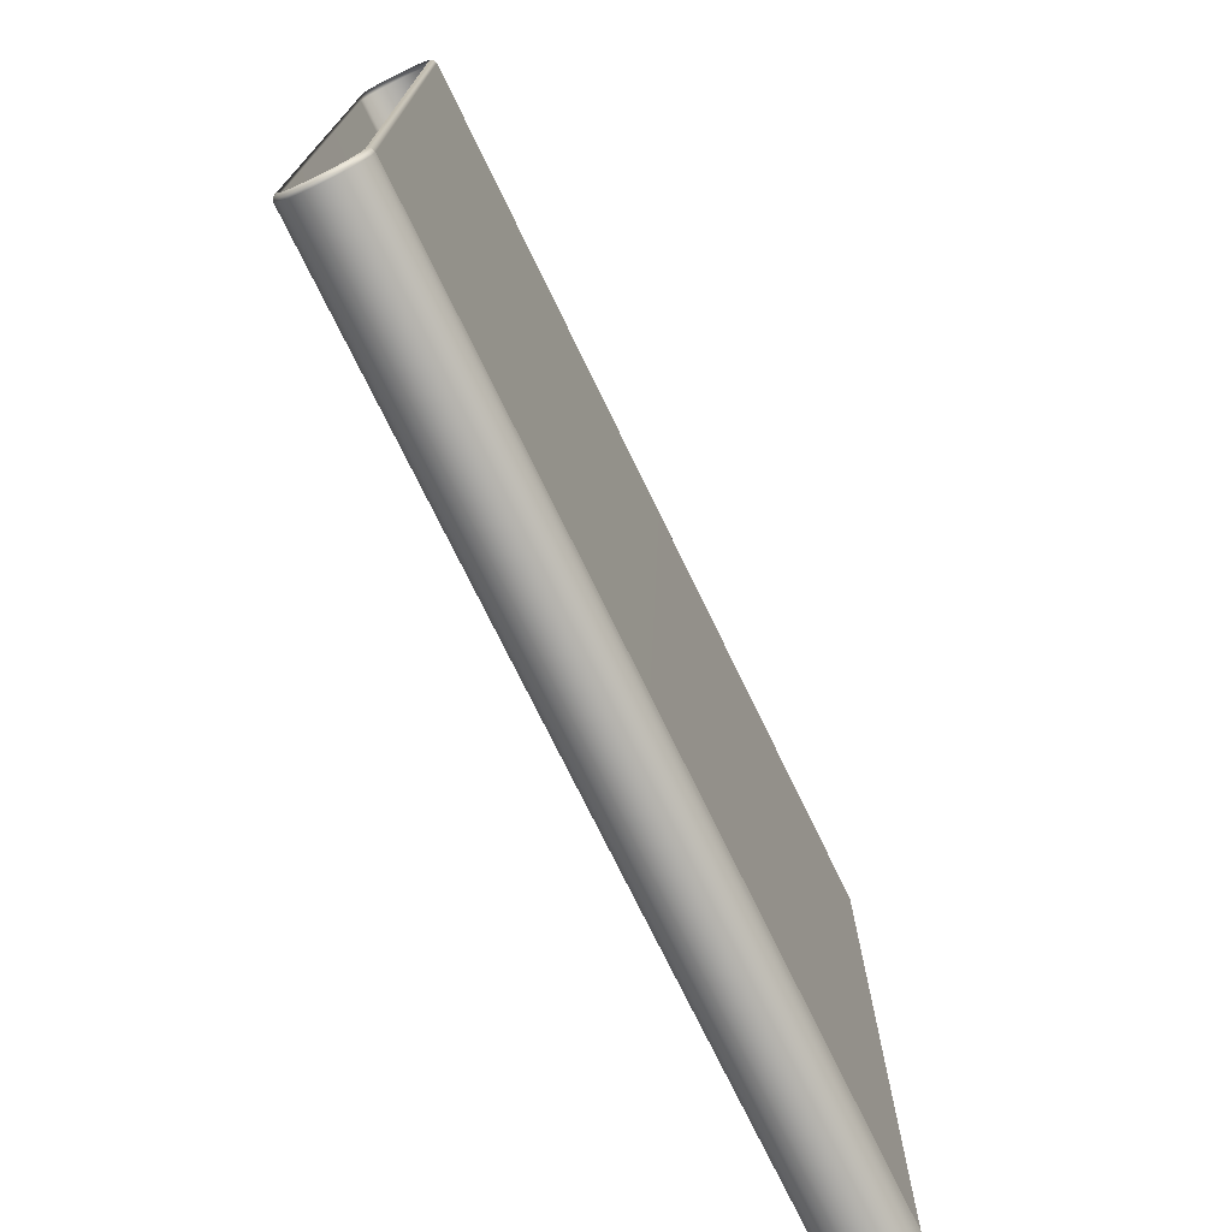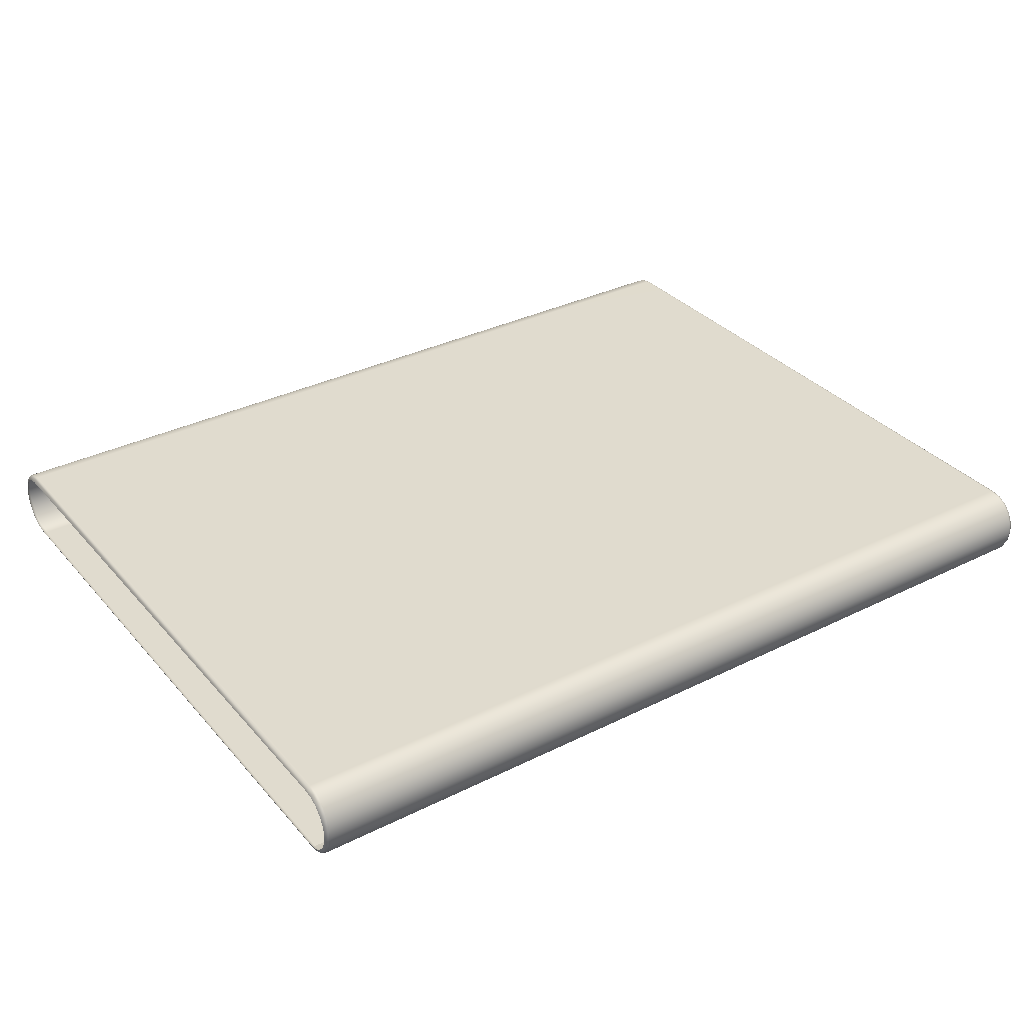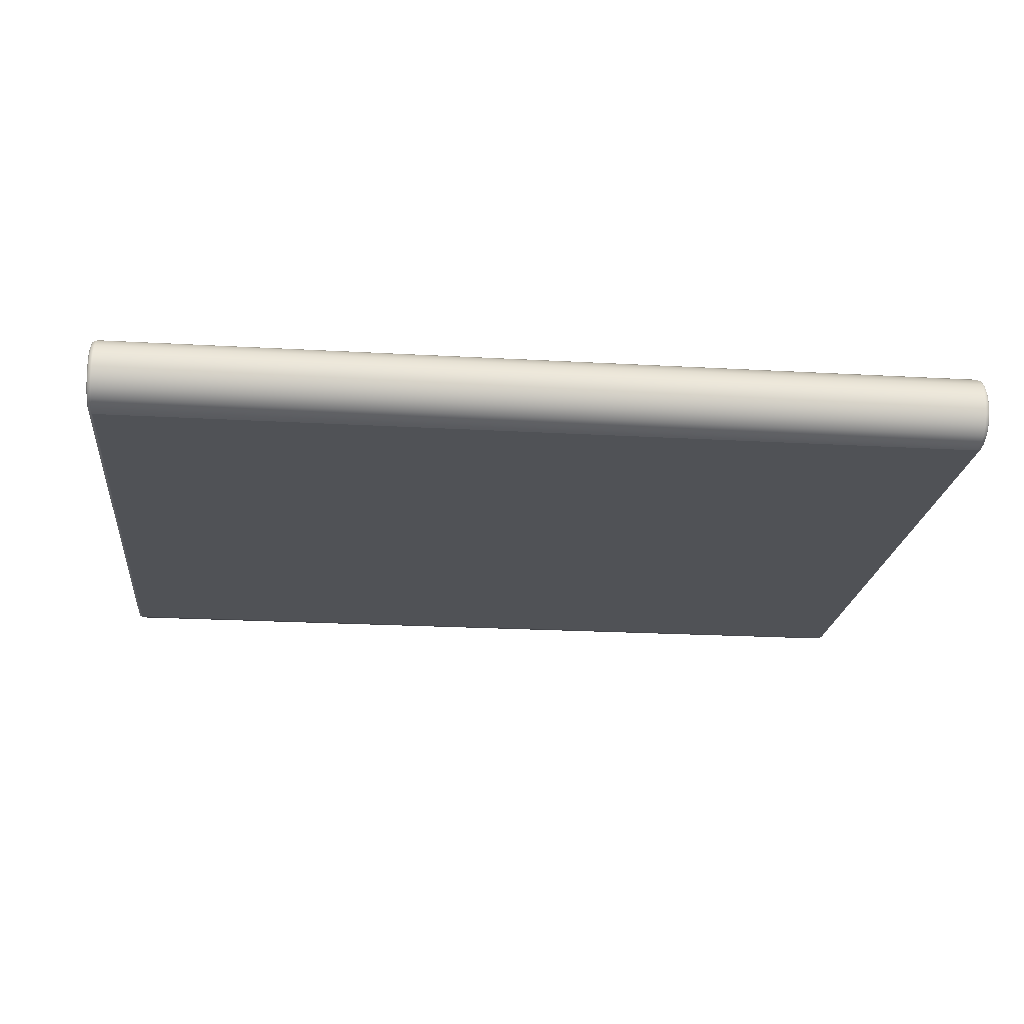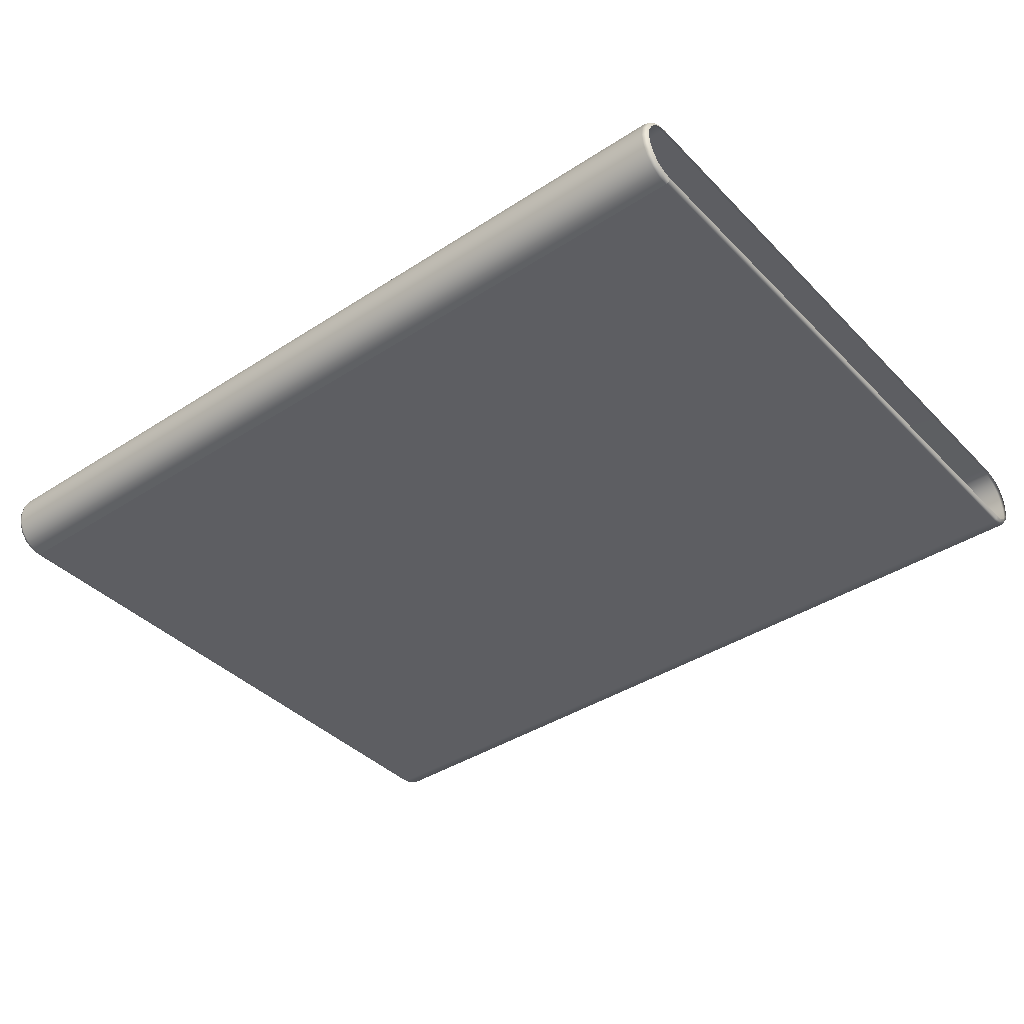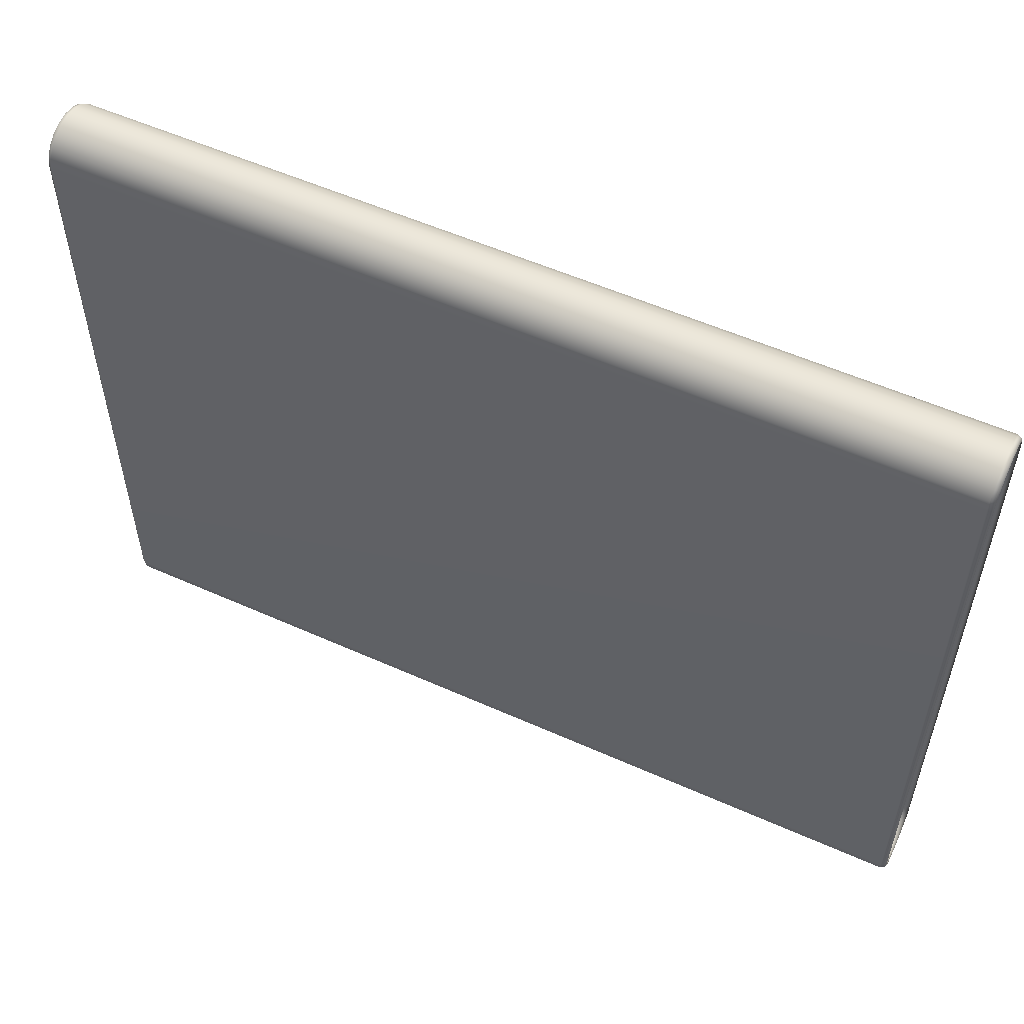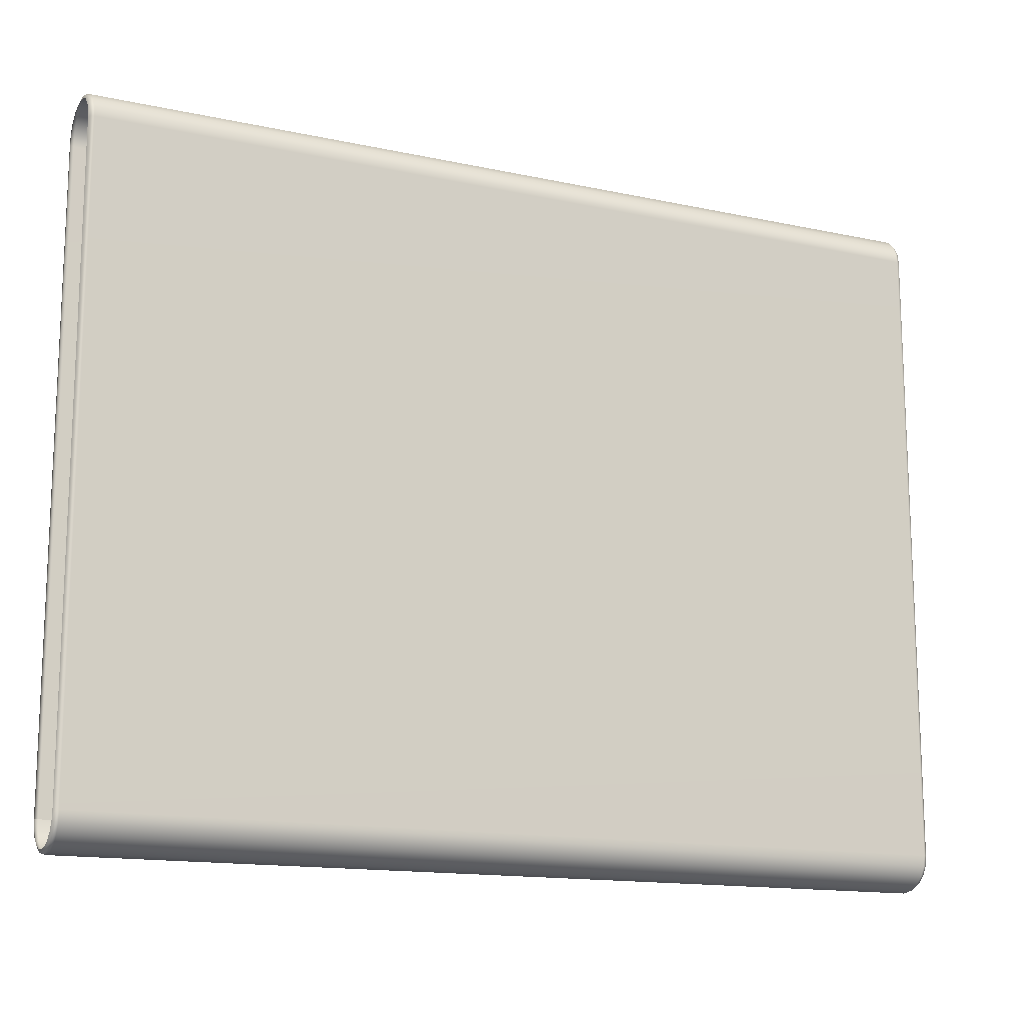
<metadata>
{"format":"obj","ext":"obj","renderer":"f3d","projection":"perspective","resolution":1024,"background":"white","views":[{"elev":-73.3,"azim":-64.2,"up":"+Z"},{"elev":33.5,"azim":145.7,"up":"+Y"},{"elev":-21.1,"azim":174.1,"up":"+Y"},{"elev":-39.4,"azim":-141.0,"up":"+Y"},{"elev":54.9,"azim":-154.7,"up":"+Z"},{"elev":-14.6,"azim":154.9,"up":"+Z"}]}
</metadata>
<code>
g
v -6.3 0.02066 -4.506
v -6.321 0.09176 -4.637
v -6.321 0.07027 -4.503
v -6.3 0.04386 -4.651
v -6.321 0.1581 -4.757
v -6.25 0.0001098 -4.507
v -6.3 0.1174 -4.785
v -6.321 0.2617 -4.853
v -6.25 0.02402 -4.657
v -6.3 0.2321 -4.89
v -6.321 0.3922 -4.914
v 6.25 0.02402 -4.657
v 6.25 0.0001098 -4.507
v 6.3 0.02066 -4.506
v -6.25 0.1006 -4.796
v -6.3 0.3767 -4.958
v -6.321 0.5369 -4.935
v 6.3 0.04386 -4.652
v 6.321 0.07027 -4.503
v 6.321 0.09176 -4.637
v 6.25 0.1006 -4.796
v 6.3 0.1174 -4.785
v 6.321 0.1581 -4.757
v -6.25 0.2199 -4.906
v 6.25 0.2199 -4.906
v 6.3 0.2321 -4.89
v 6.321 0.2617 -4.853
v 6.25 0.3702 -4.976
v 6.3 0.3767 -4.958
v 6.321 0.3922 -4.914
v -6.25 0.3702 -4.976
v 6.25 0.5369 -5.001
v 6.3 0.5369 -4.982
v 6.321 0.5369 -4.935
v -6.3 0.5369 -4.981
v -6.321 0.6817 -4.914
v -6.25 0.5369 -5.001
v -6.3 0.6972 -4.958
v -6.321 0.8122 -4.853
v 6.3 0.6972 -4.958
v 6.321 0.6817 -4.914
v 6.25 0.7036 -4.976
v -6.3 0.8417 -4.89
v -6.321 0.9158 -4.757
v -6.25 0.7036 -4.976
v 6.3 0.8417 -4.89
v 6.321 0.8122 -4.853
v 6.25 0.8539 -4.906
v -6.3 0.9564 -4.785
v -6.321 0.9821 -4.637
v -6.25 0.8539 -4.906
v 6.3 0.9564 -4.785
v 6.321 0.9158 -4.757
v 6.25 0.9732 -4.796
v -6.3 1.03 -4.651
v -6.321 1.004 -4.503
v -6.25 0.9732 -4.796
v 6.3 1.03 -4.652
v 6.321 0.9821 -4.637
v 6.25 1.05 -4.657
v -6.3 1.053 -4.506
v -6.321 1.004 4.508
v -6.25 1.05 -4.657
v 6.3 1.053 -4.506
v 6.321 1.004 -4.503
v 6.25 1.074 -4.507
v -6.3 1.053 4.511
v -6.321 0.9821 4.643
v -6.25 1.074 -4.507
v 6.3 1.053 4.511
v 6.321 1.004 4.508
v -6.3 1.03 4.657
v -6.321 0.9158 4.763
v -6.25 1.074 4.513
v 6.25 1.074 4.512
v 6.3 1.03 4.657
v 6.321 0.9821 4.642
v 6.25 1.05 4.662
v -6.3 0.9564 4.79
v -6.321 0.8122 4.858
v -6.25 1.05 4.662
v 6.3 0.9564 4.79
v 6.321 0.9158 4.762
v 6.25 0.9733 4.801
v -6.3 0.8417 4.895
v -6.321 0.6817 4.919
v -6.25 0.9733 4.801
v 6.3 0.8417 4.895
v 6.321 0.8122 4.858
v 6.25 0.854 4.911
v -6.3 0.6972 4.963
v -6.321 0.5369 4.94
v -6.25 0.8539 4.911
v 6.3 0.6972 4.963
v 6.321 0.6817 4.919
v 6.25 0.7036 4.981
v -6.3 0.5369 4.987
v -6.321 0.3922 4.919
v -6.25 0.7036 4.982
v 6.3 0.5369 4.987
v 6.321 0.5369 4.94
v 6.25 0.5369 5.006
v -6.3 0.3767 4.963
v -6.321 0.2617 4.858
v -6.25 0.5369 5.006
v 6.3 0.3767 4.963
v 6.321 0.3922 4.919
v 6.25 0.3702 4.981
v -6.3 0.2321 4.895
v -6.321 0.1581 4.763
v -6.25 0.3702 4.982
v 6.3 0.2321 4.895
v 6.321 0.2617 4.858
v 6.25 0.2199 4.911
v -6.3 0.1175 4.79
v -6.321 0.09176 4.643
v -6.25 0.2199 4.911
v 6.3 0.1175 4.79
v 6.321 0.1581 4.762
v 6.25 0.1006 4.801
v -6.3 0.04386 4.657
v -6.321 0.07027 4.508
v -6.25 0.1006 4.801
v 6.3 0.04386 4.657
v 6.321 0.09176 4.642
v 6.25 0.02402 4.662
v -6.3 0.02066 4.511
v -6.321 0.07027 -4.503
v -6.3 0.02066 -4.506
v -6.25 0.02402 4.662
v -6.25 0.0001118 4.513
v -6.25 0.0001098 -4.507
v 6.25 0.0001122 4.512
v 6.25 0.0001098 -4.507
v 6.3 0.02066 4.511
v 6.321 0.07027 4.508
v 6.3 0.02066 -4.506
v 6.321 0.07027 -4.503
g _0
f 3 2 1
f 2 4 1
f 4 2 5
f 1 4 6
f 7 4 5
f 7 5 8
f 4 9 6
f 9 4 7
f 10 7 8
f 10 8 11
f 6 9 12
f 13 6 12
f 13 12 14
f 15 9 7
f 15 7 10
f 16 10 11
f 16 11 17
f 12 18 14
f 14 18 19
f 18 20 19
f 12 9 21
f 18 12 21
f 9 15 21
f 20 18 22
f 22 18 21
f 23 20 22
f 24 15 10
f 24 10 16
f 21 15 25
f 22 21 25
f 15 24 25
f 23 22 26
f 26 22 25
f 27 23 26
f 25 24 28
f 26 25 28
f 27 26 29
f 29 26 28
f 30 27 29
f 31 24 16
f 24 31 28
f 29 28 32
f 28 31 32
f 30 29 33
f 33 29 32
f 34 30 33
f 31 16 35
f 35 16 17
f 35 17 36
f 31 37 32
f 37 31 35
f 38 35 36
f 37 35 38
f 36 39 38
f 33 40 34
f 40 41 34
f 32 42 33
f 42 32 37
f 42 40 33
f 39 43 38
f 39 44 43
f 45 37 38
f 45 42 37
f 38 43 45
f 40 46 41
f 46 47 41
f 42 48 40
f 48 42 45
f 48 46 40
f 44 49 43
f 44 50 49
f 43 51 45
f 51 48 45
f 43 49 51
f 46 52 47
f 52 53 47
f 48 54 46
f 54 48 51
f 54 52 46
f 50 55 49
f 55 50 56
f 49 57 51
f 57 54 51
f 49 55 57
f 52 58 53
f 58 59 53
f 54 60 52
f 60 54 57
f 60 58 52
f 61 55 56
f 61 56 62
f 55 63 57
f 63 60 57
f 63 55 61
f 59 58 64
f 65 59 64
f 58 60 66
f 66 60 63
f 64 58 66
f 67 61 62
f 62 68 67
f 69 63 61
f 69 66 63
f 69 61 67
f 65 64 70
f 71 65 70
f 68 72 67
f 68 73 72
f 74 69 67
f 66 69 74
f 67 72 74
f 64 66 75
f 70 64 75
f 75 66 74
f 70 76 71
f 76 77 71
f 75 78 70
f 78 75 74
f 78 76 70
f 73 79 72
f 73 80 79
f 72 81 74
f 81 78 74
f 72 79 81
f 76 82 77
f 82 83 77
f 78 84 76
f 84 78 81
f 84 82 76
f 80 85 79
f 80 86 85
f 79 87 81
f 87 84 81
f 79 85 87
f 82 88 83
f 88 89 83
f 84 90 82
f 90 84 87
f 90 88 82
f 86 91 85
f 86 92 91
f 85 93 87
f 93 90 87
f 85 91 93
f 88 94 89
f 94 95 89
f 90 96 88
f 96 90 93
f 96 94 88
f 92 97 91
f 92 98 97
f 91 99 93
f 99 96 93
f 91 97 99
f 94 100 95
f 100 101 95
f 96 102 94
f 102 96 99
f 102 100 94
f 98 103 97
f 98 104 103
f 97 105 99
f 105 102 99
f 97 103 105
f 100 106 101
f 106 107 101
f 102 108 100
f 108 102 105
f 108 106 100
f 104 109 103
f 104 110 109
f 103 111 105
f 111 108 105
f 103 109 111
f 106 112 107
f 112 113 107
f 108 114 106
f 114 108 111
f 114 112 106
f 110 115 109
f 110 116 115
f 109 117 111
f 117 114 111
f 109 115 117
f 112 118 113
f 118 119 113
f 114 120 112
f 120 114 117
f 120 118 112
f 116 121 115
f 121 116 122
f 115 123 117
f 123 120 117
f 115 121 123
f 118 124 119
f 124 125 119
f 120 126 118
f 126 120 123
f 126 124 118
f 127 121 122
f 122 128 127
f 128 129 127
f 121 130 123
f 130 126 123
f 130 121 127
f 127 129 131
f 131 130 127
f 129 132 131
f 133 126 130
f 131 133 130
f 131 132 133
f 124 126 133
f 132 134 133
f 125 124 135
f 135 124 133
f 133 134 135
f 136 125 135
f 134 137 135
f 135 137 136
f 137 138 136

</code>
